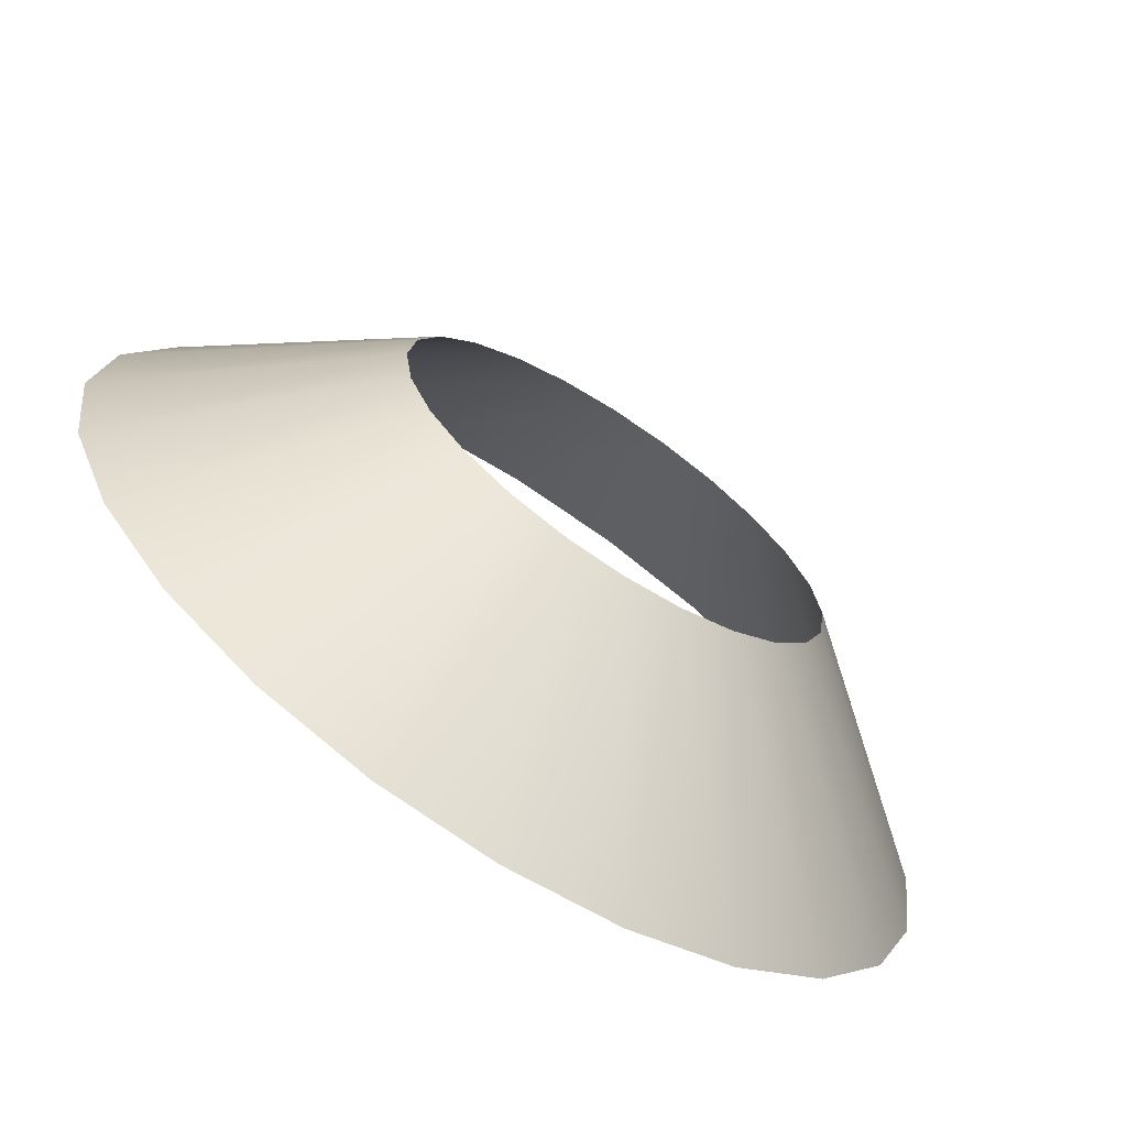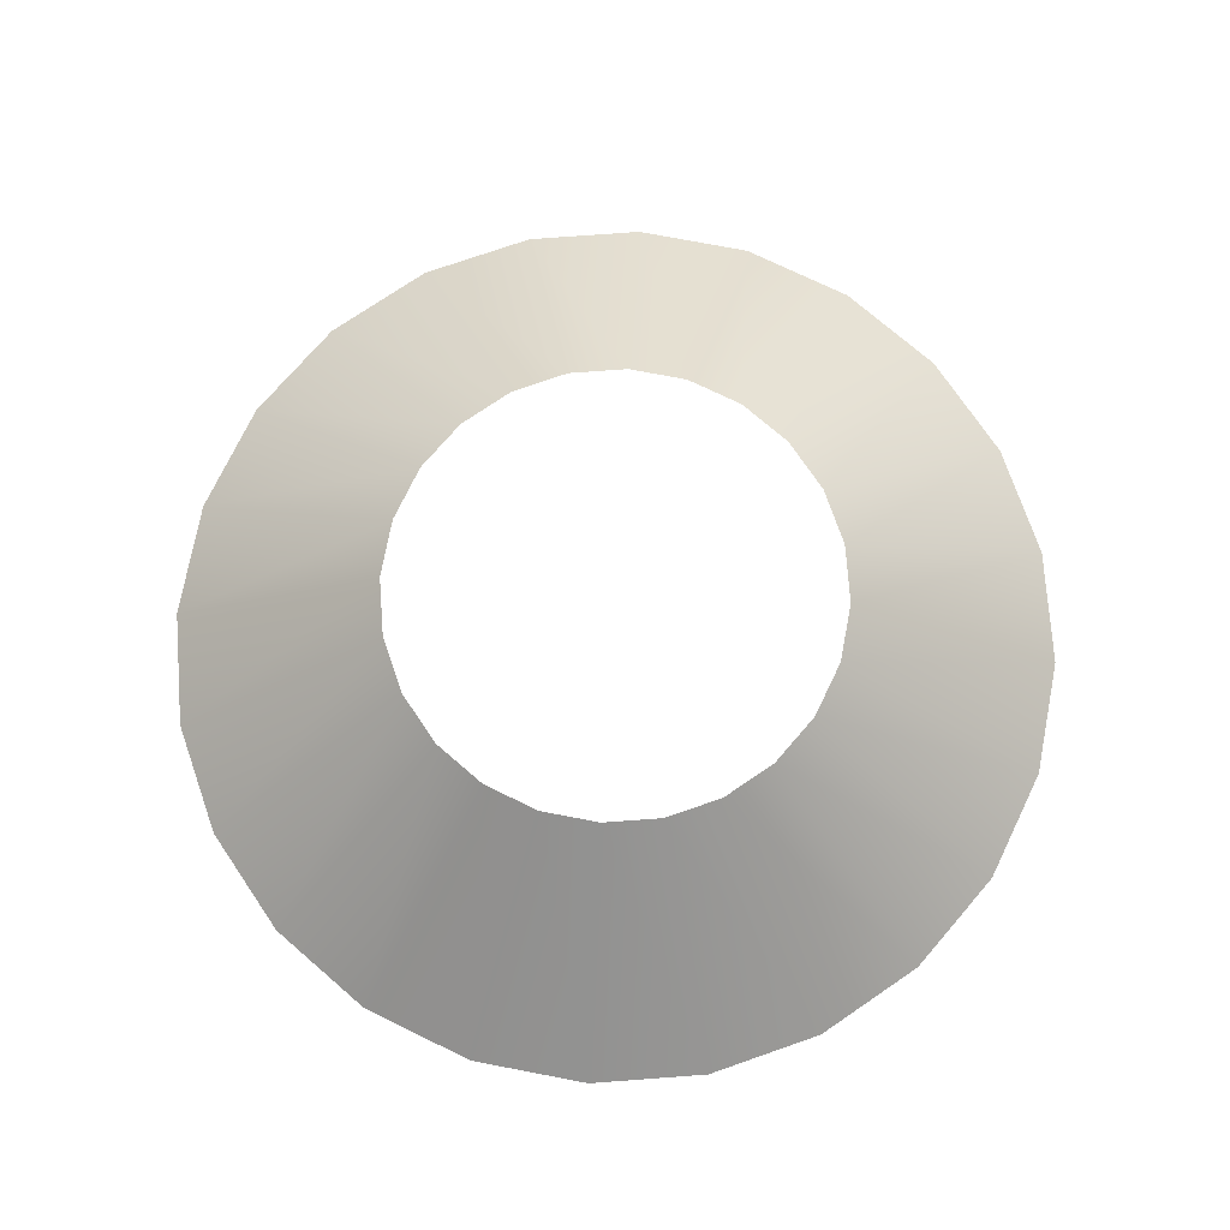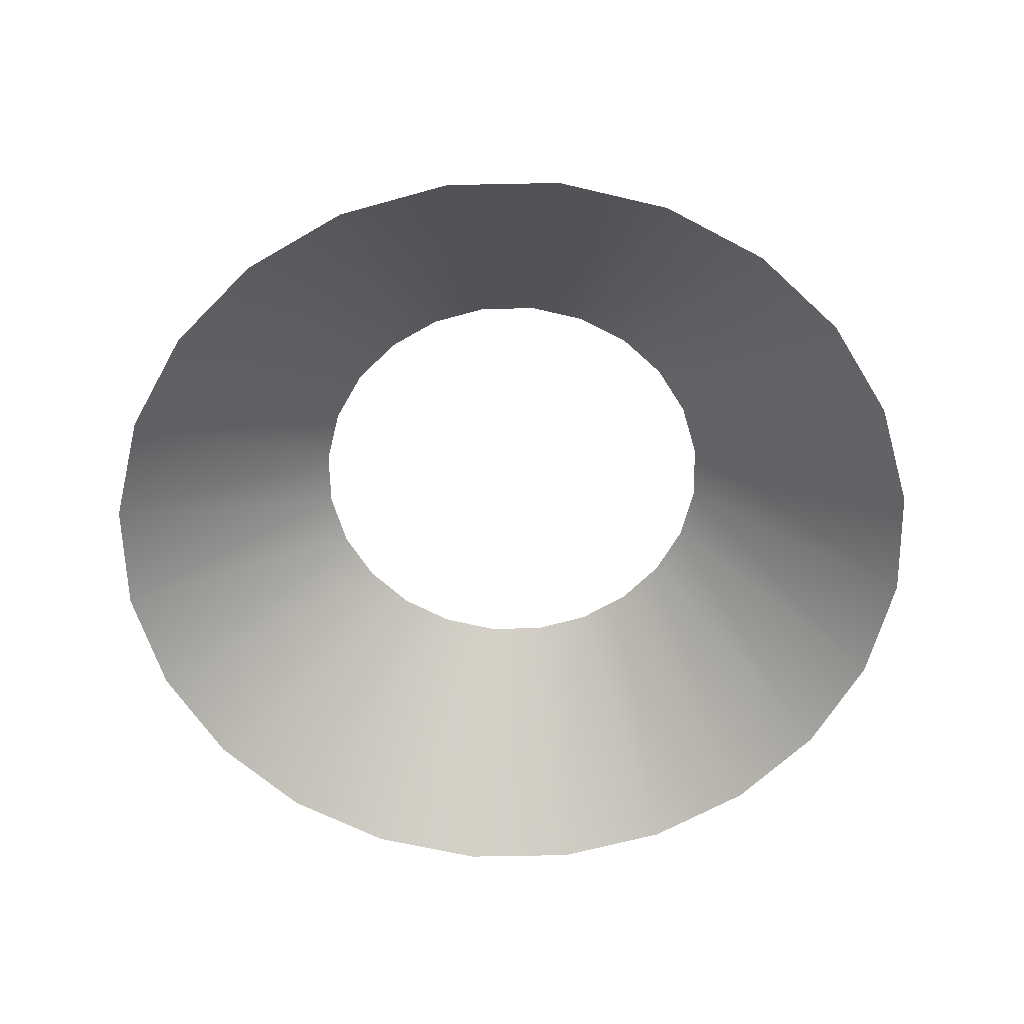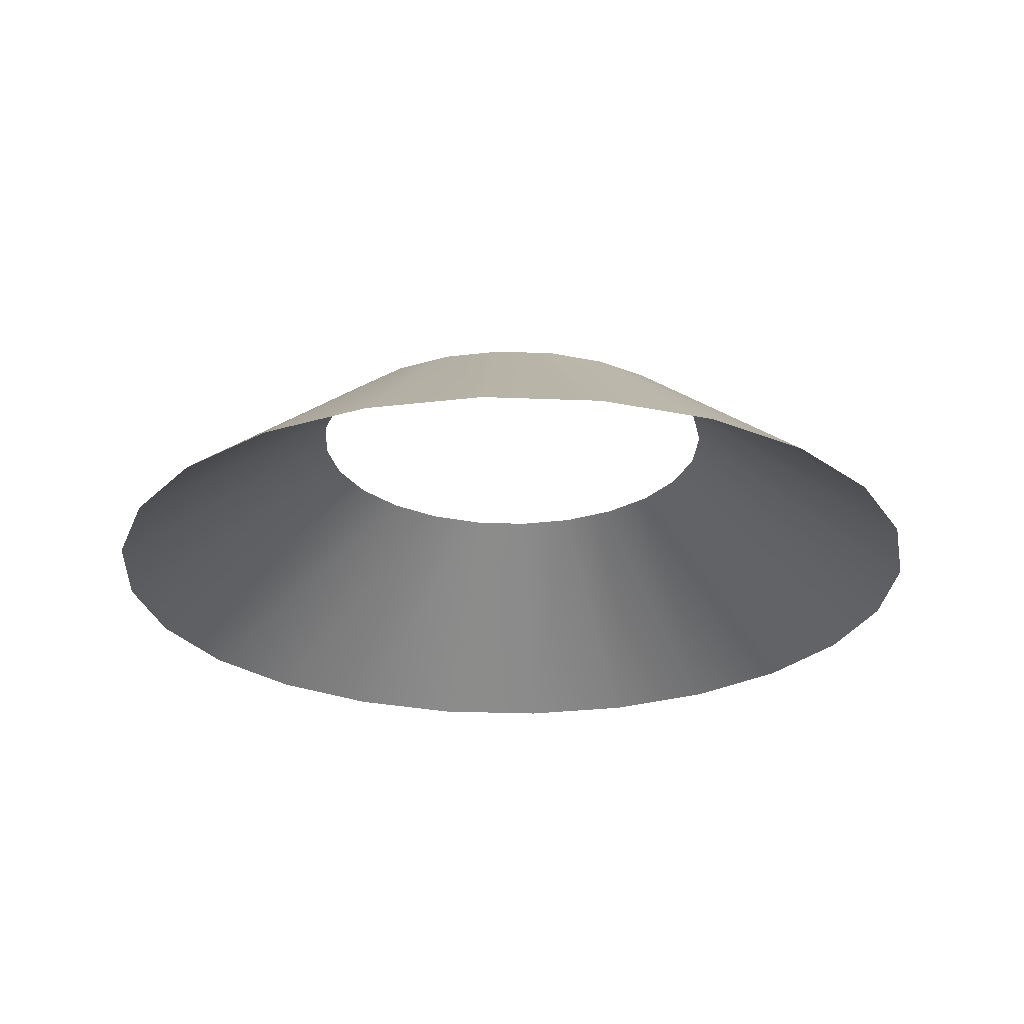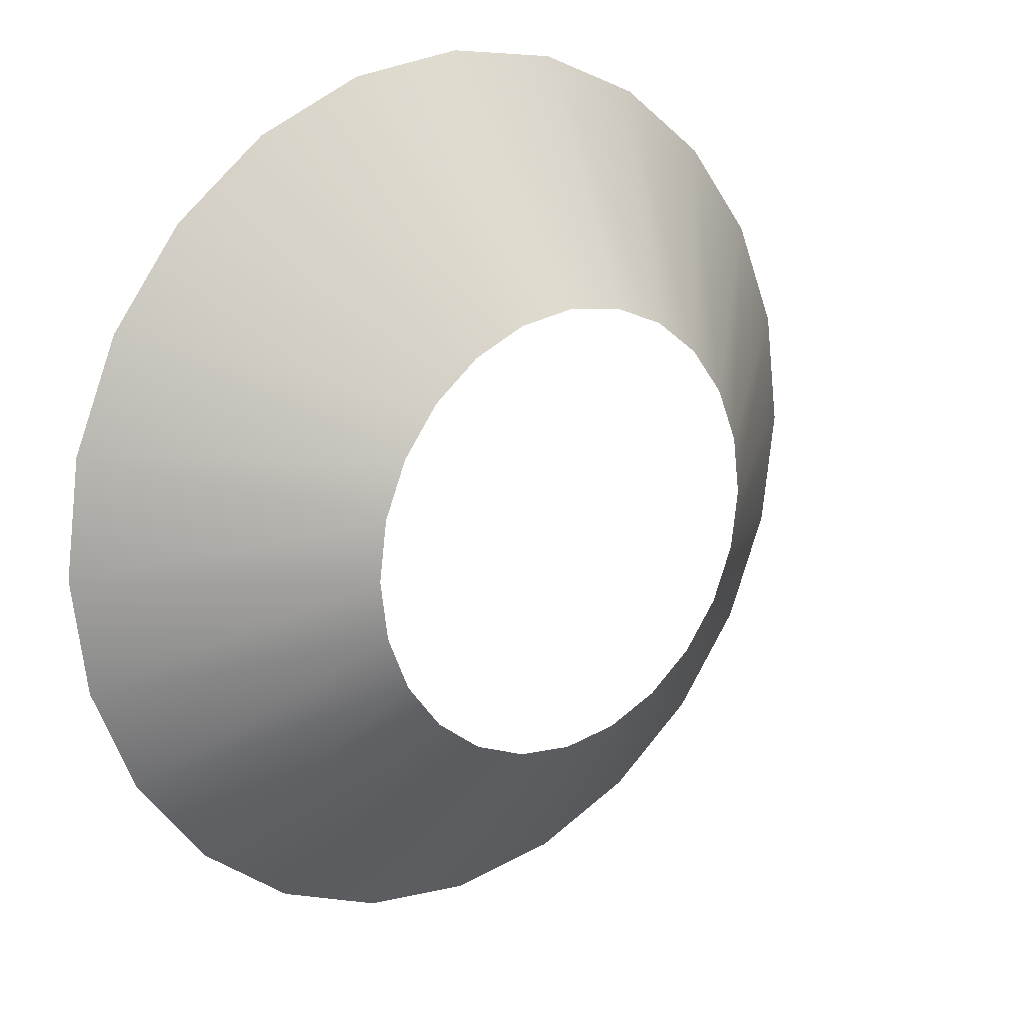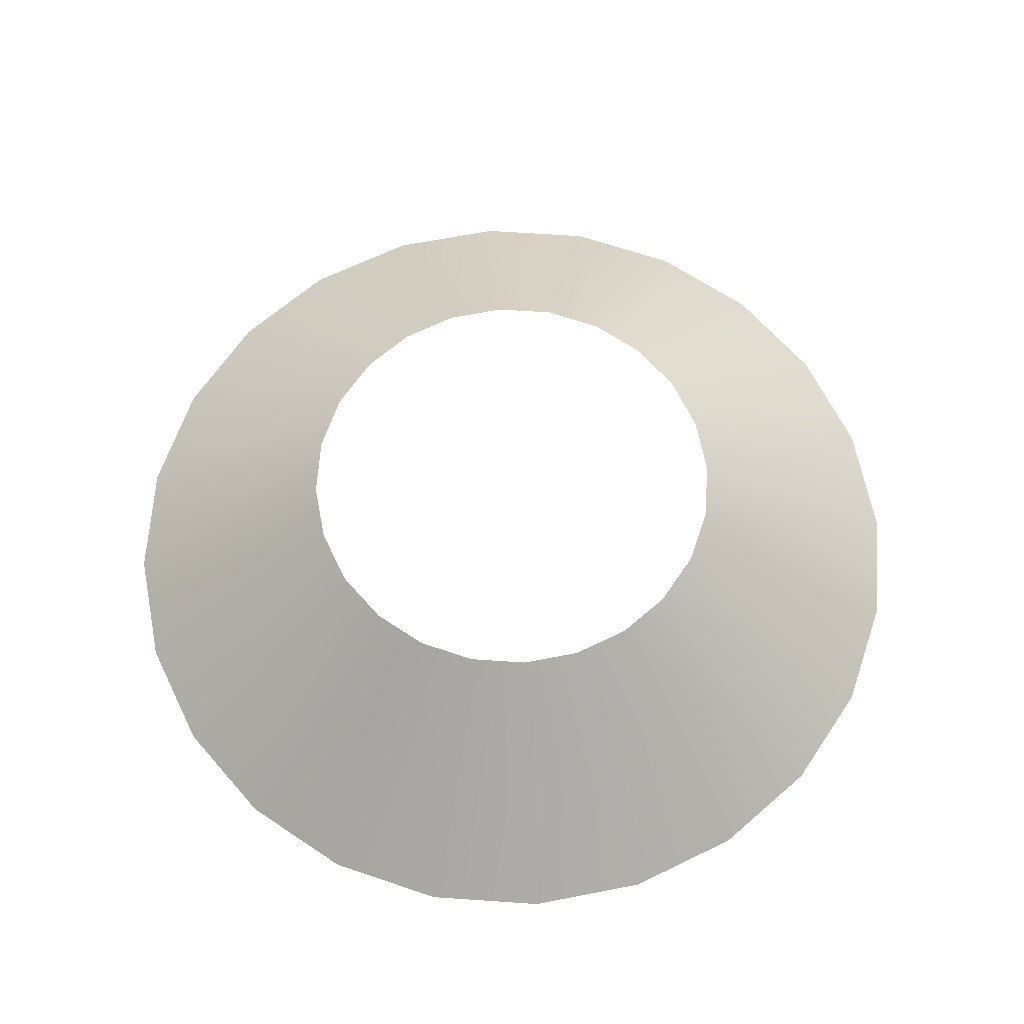
<metadata>
{"format":"obj","ext":"obj","renderer":"f3d","projection":"perspective","resolution":1024,"background":"white","views":[{"elev":-69.1,"azim":146.7,"up":"+Z"},{"elev":74.8,"azim":-146.7,"up":"+Y"},{"elev":-60.2,"azim":-6.3,"up":"+Y"},{"elev":-25.5,"azim":33.7,"up":"+Y"},{"elev":18.0,"azim":141.9,"up":"+Z"},{"elev":65.2,"azim":131.4,"up":"+Y"}]}
</metadata>
<code>
o mesh
v 0.3125 0.125 -3.778e-18
v 0.3019 0.125 0.08088
v 0.2706 0.125 0.1562
v 0.221 0.125 0.221
v 0.1562 0.125 0.2706
v 0.08088 0.125 0.3019
v -5.546e-17 0.125 0.3125
v -0.08088 0.125 0.3019
v -0.1562 0.125 0.2706
v -0.221 0.125 0.221
v -0.2706 0.125 0.1562
v -0.3019 0.125 0.08088
v -0.3125 0.125 3.449e-17
v -0.3019 0.125 -0.08088
v -0.2706 0.125 -0.1562
v -0.221 0.125 -0.221
v -0.1562 0.125 -0.2706
v -0.08088 0.125 -0.3019
v -1.32e-16 0.125 -0.3125
v 0.08088 0.125 -0.3019
v 0.1562 0.125 -0.2706
v 0.221 0.125 -0.221
v 0.2706 0.125 -0.1562
v 0.3019 0.125 -0.08088
v 0.625 -0.125 -1.258e-17
v 0.6037 -0.125 0.1618
v 0.5413 -0.125 0.3125
v 0.4419 -0.125 0.4419
v 0.3125 -0.125 0.5413
v 0.1618 -0.125 0.6037
v -1.377e-17 -0.125 0.625
v -0.1618 -0.125 0.6037
v -0.3125 -0.125 0.5413
v -0.4419 -0.125 0.4419
v -0.5413 -0.125 0.3125
v -0.6037 -0.125 0.1618
v -0.625 -0.125 6.396e-17
v -0.6037 -0.125 -0.1618
v -0.5413 -0.125 -0.3125
v -0.4419 -0.125 -0.4419
v -0.3125 -0.125 -0.5413
v -0.1618 -0.125 -0.6037
v -1.669e-16 -0.125 -0.625
v 0.1618 -0.125 -0.6037
v 0.3125 -0.125 -0.5413
v 0.4419 -0.125 -0.4419
v 0.5413 -0.125 -0.3125
v 0.6037 -0.125 -0.1618
g mesh_mesh_auv
f 1 25 48 24
f 2 26 25 1
f 3 27 26 2
f 4 28 27 3
f 5 29 28 4
f 6 30 29 5
f 7 31 30 6
f 8 32 31 7
f 9 33 32 8
f 10 34 33 9
f 11 35 34 10
f 12 36 35 11
f 13 37 36 12
f 14 38 37 13
f 15 39 38 14
f 16 40 39 15
f 17 41 40 16
f 18 42 41 17
f 19 43 42 18
f 20 44 43 19
f 21 45 44 20
f 22 46 45 21
f 23 47 46 22
f 24 48 47 23

</code>
